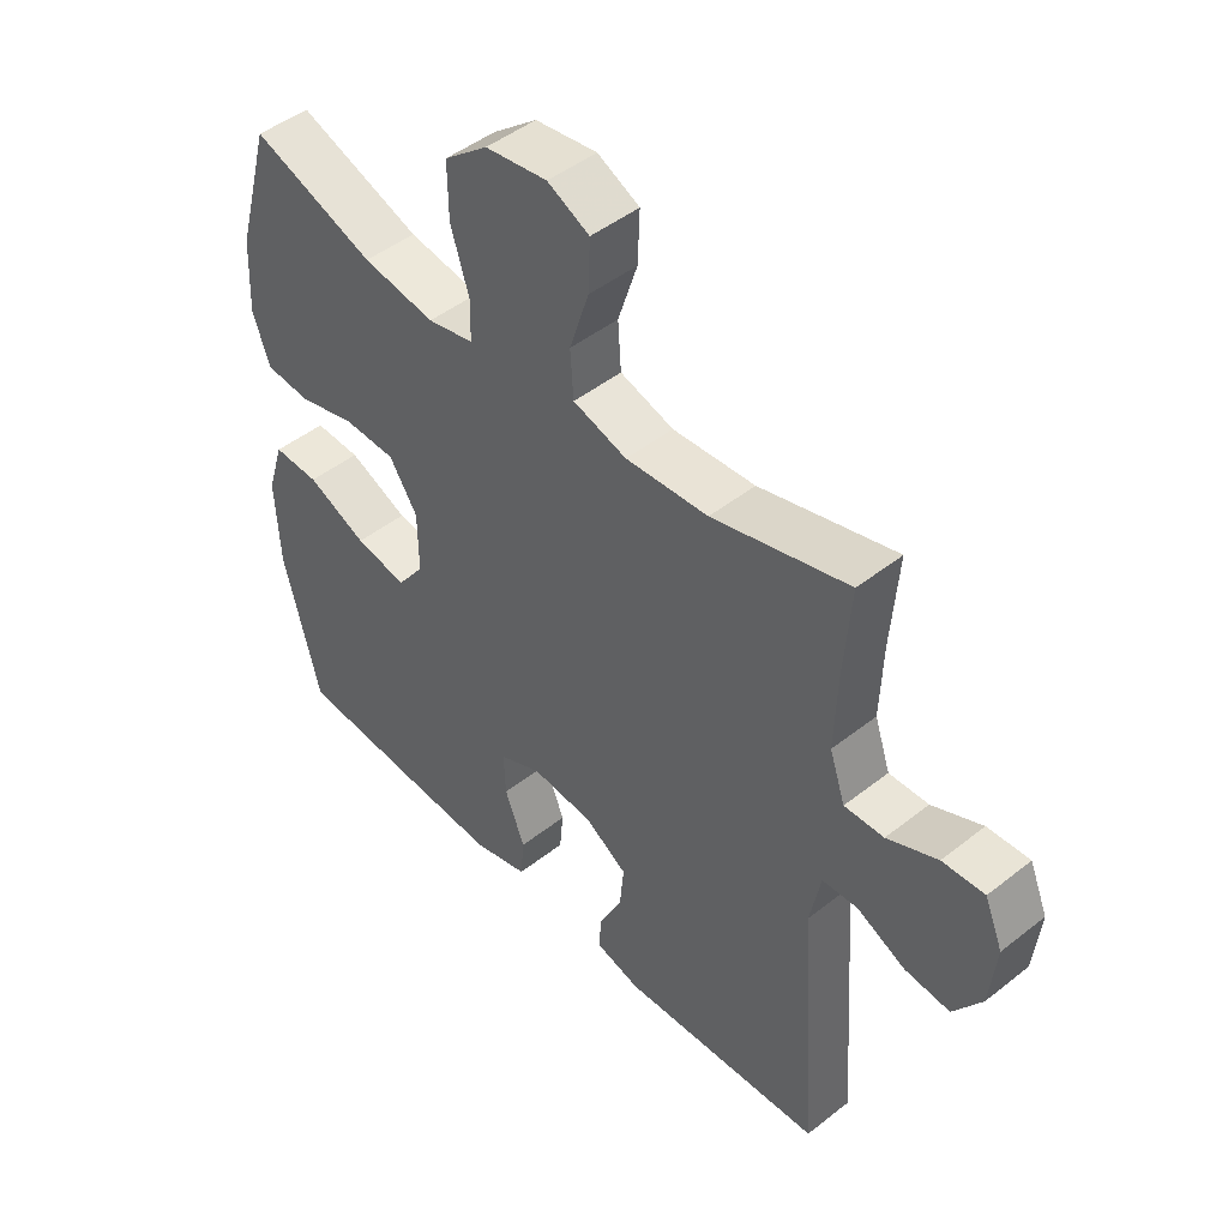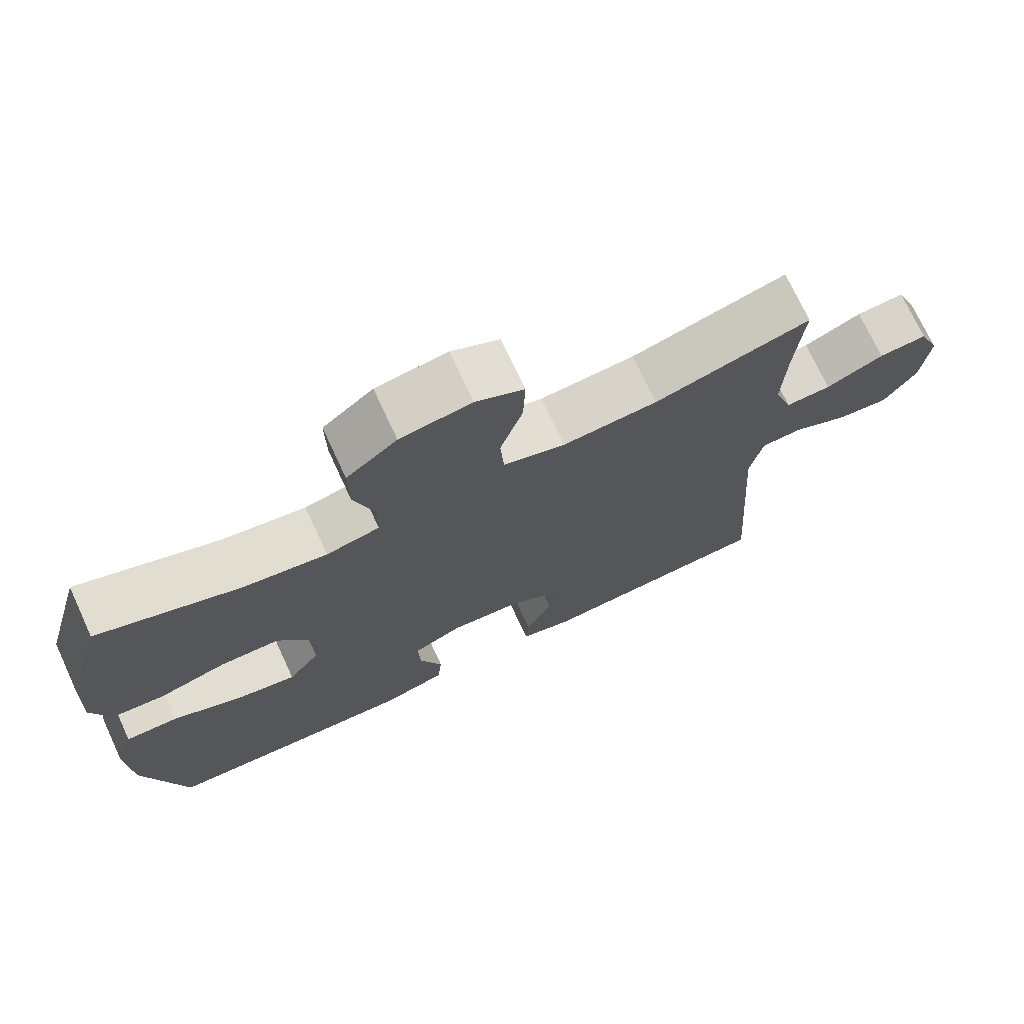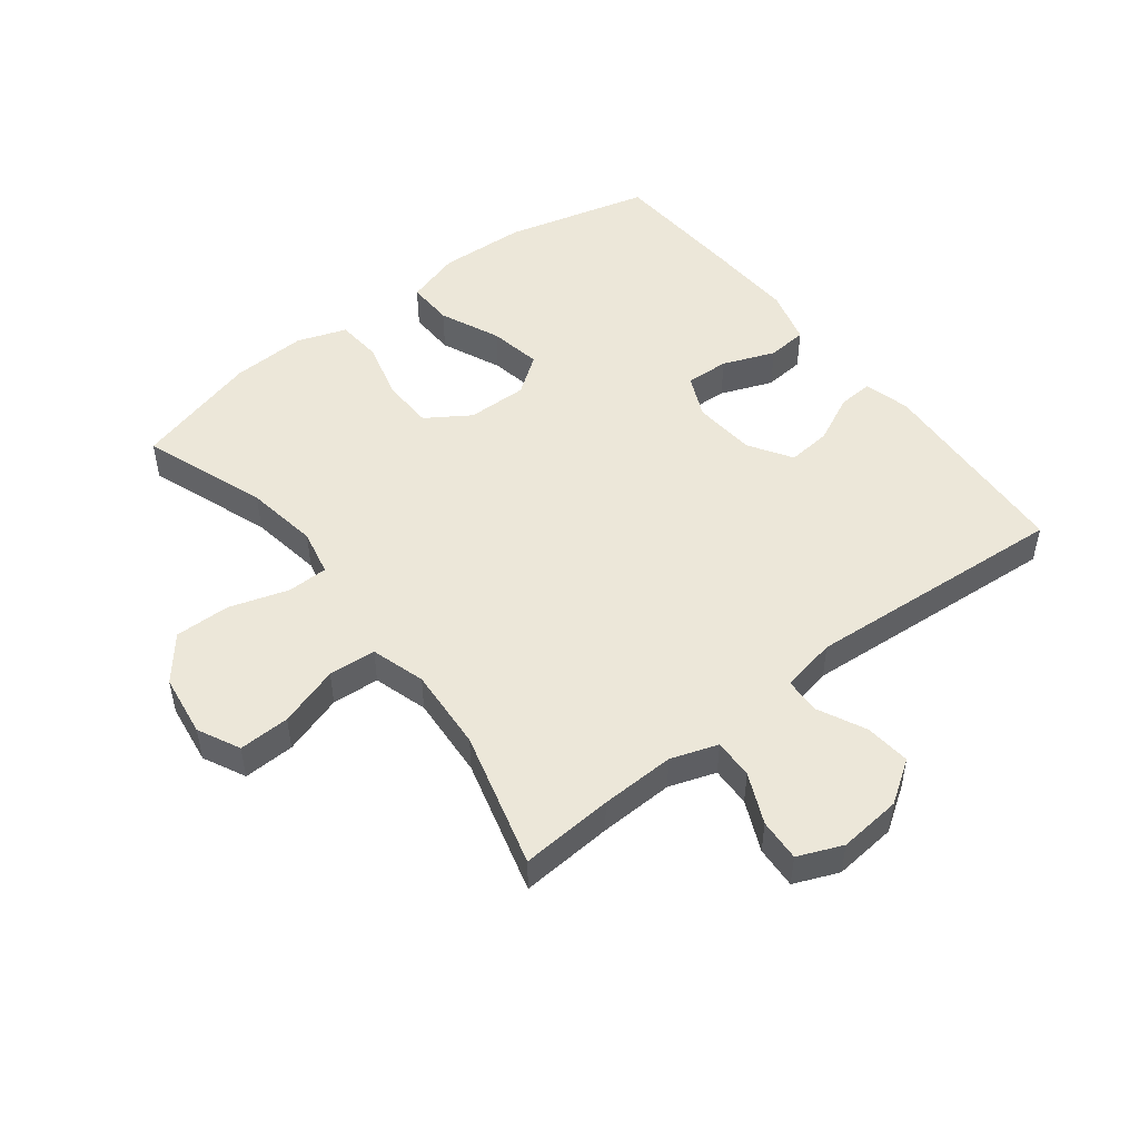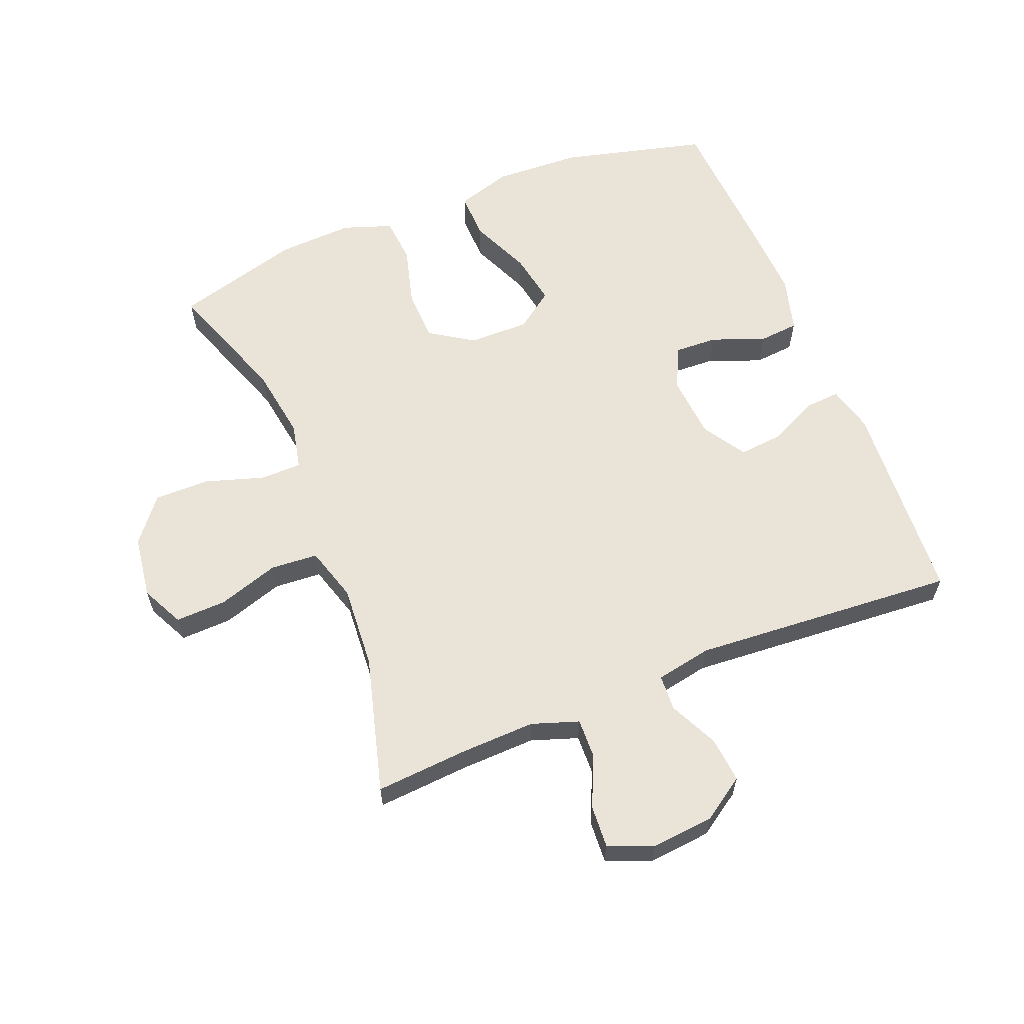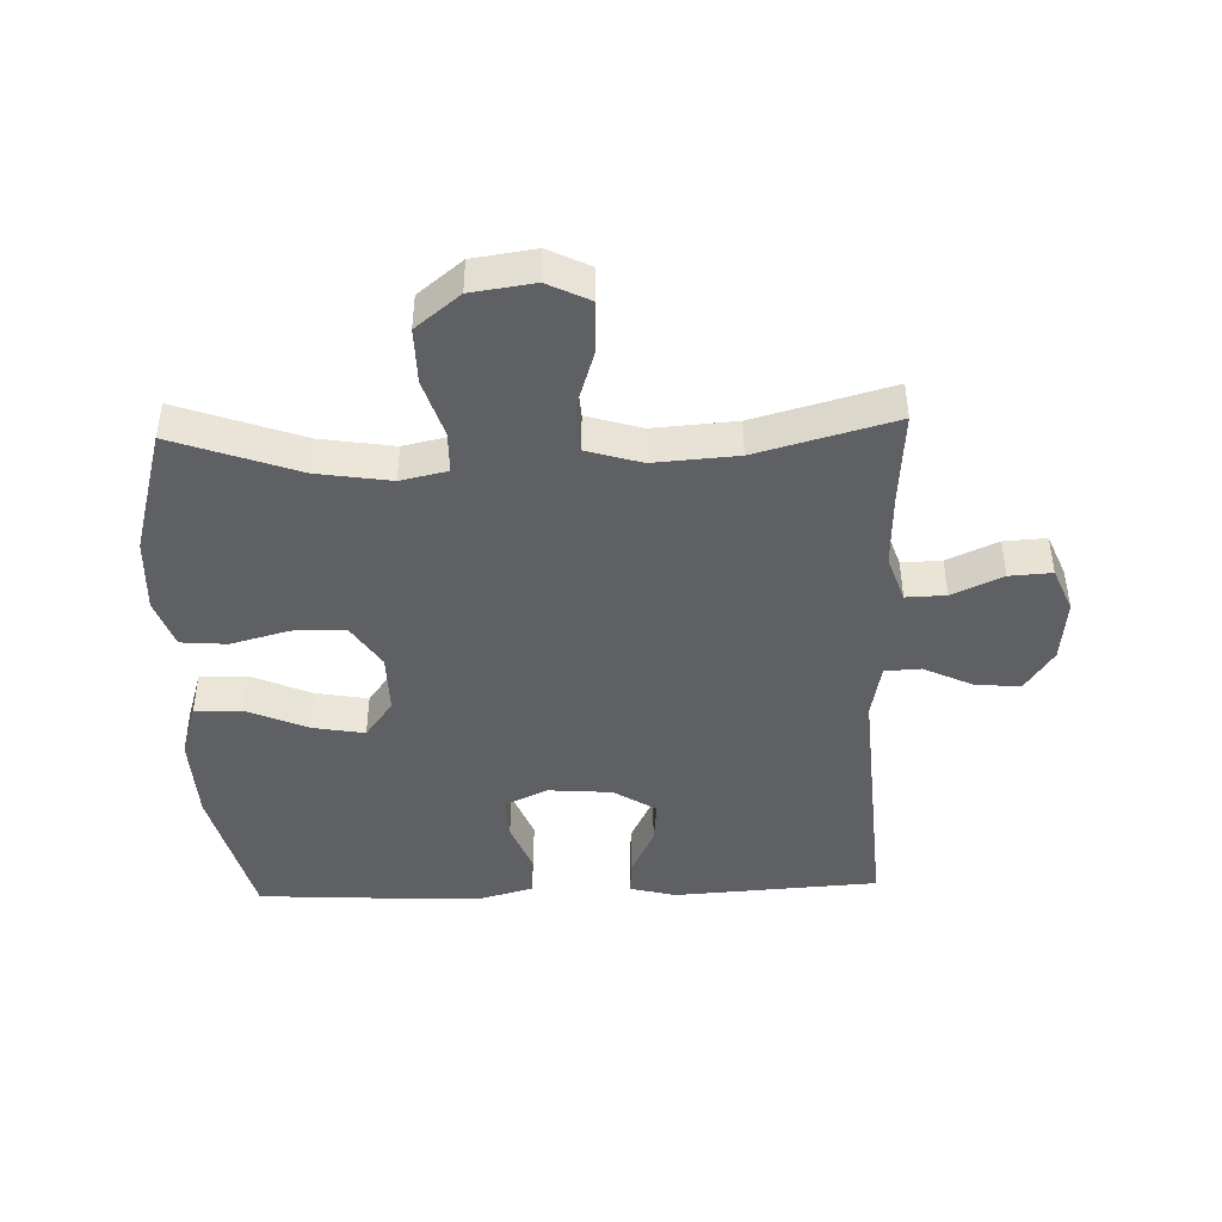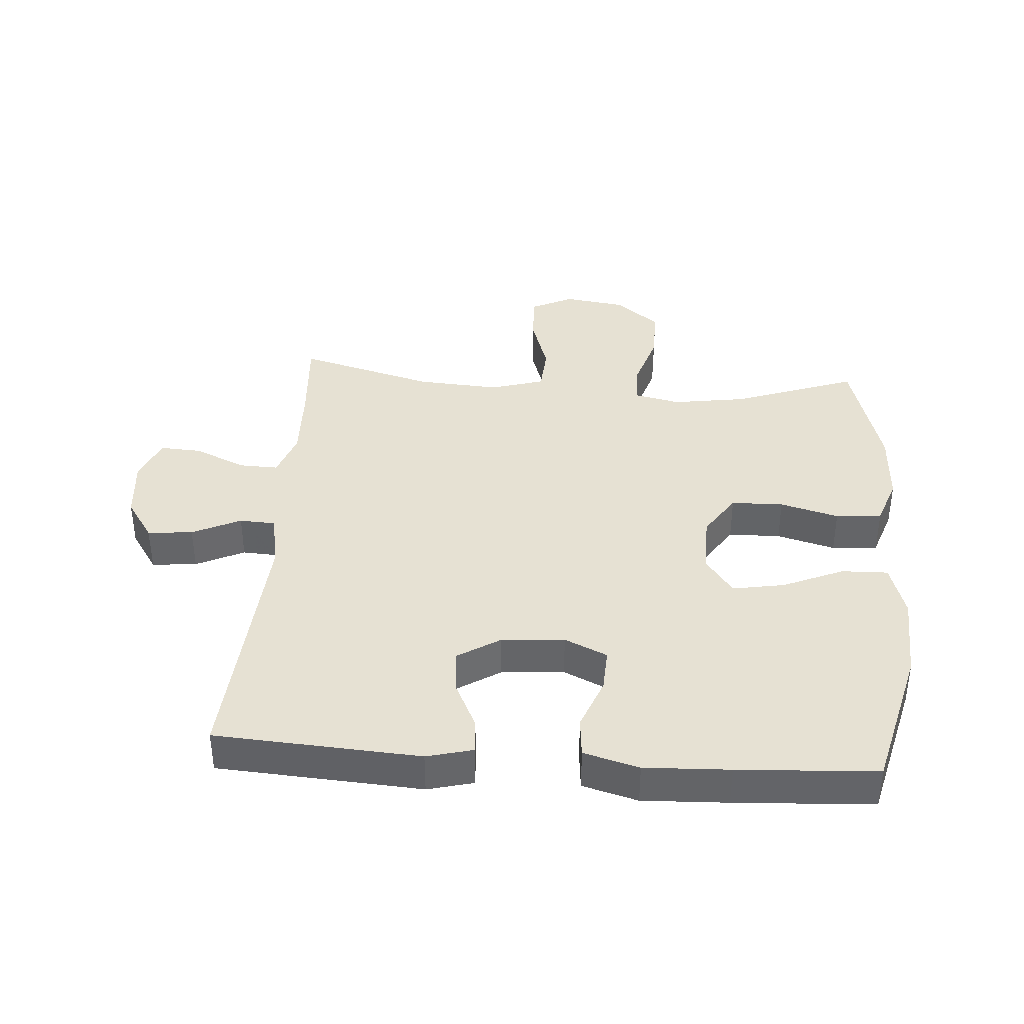
<metadata>
{"format":"obj","ext":"obj","renderer":"f3d","projection":"perspective","resolution":1024,"background":"white","views":[{"elev":46.9,"azim":48.2,"up":"+Z"},{"elev":72.9,"azim":-24.9,"up":"+Z"},{"elev":49.6,"azim":52.3,"up":"+Y"},{"elev":61.2,"azim":68.2,"up":"+Y"},{"elev":-44.0,"azim":2.0,"up":"+Y"},{"elev":38.6,"azim":-175.7,"up":"+Y"}]}
</metadata>
<code>
v 0.5 0.07 -0.5
v 0.175 0.07 -0.52
v 0.102 0.07 -0.501
v 0.106 0.07 -0.445
v 0.143 0.07 -0.369
v 0.15 0.07 -0.299
v 0.082 0.07 -0.256
v -0.018 0.07 -0.248
v -0.086 0.07 -0.279
v -0.083 0.07 -0.348
v -0.051 0.07 -0.431
v -0.057 0.07 -0.495
v -0.145 0.07 -0.519
v -0.28 0.07 -0.513
v -0.5 0.07 -0.5
v -0.558 0.07 -0.27
v -0.564 0.07 -0.132
v -0.537 0.07 -0.045
v -0.463 0.07 -0.047
v -0.367 0.07 -0.089
v -0.284 0.07 -0.104
v -0.24 0.07 -0.044
v -0.241 0.07 0.052
v -0.286 0.07 0.121
v -0.369 0.07 0.123
v -0.462 0.07 0.098
v -0.535 0.07 0.104
v -0.562 0.07 0.182
v -0.556 0.07 0.301
v -0.5 0.07 0.5
v -0.303 0.07 0.429
v -0.187 0.07 0.411
v -0.113 0.07 0.427
v -0.112 0.07 0.492
v -0.141 0.07 0.585
v -0.142 0.07 0.673
v -0.072 0.07 0.729
v 0.027 0.07 0.743
v 0.094 0.07 0.71
v 0.091 0.07 0.629
v 0.06 0.07 0.533
v 0.065 0.07 0.458
v 0.151 0.07 0.432
v 0.283 0.07 0.441
v 0.5 0.07 0.5
v 0.489 0.07 0.353
v 0.485 0.07 0.235
v 0.51 0.07 0.161
v 0.573 0.07 0.163
v 0.653 0.07 0.199
v 0.72 0.07 0.203
v 0.749 0.07 0.133
v 0.739 0.07 0.033
v 0.694 0.07 -0.034
v 0.622 0.07 -0.027
v 0.545 0.07 0.01
v 0.488 0.07 0.007
v 0.471 0.07 -0.081
v 0.5 0 -0.5
v 0.175 0 -0.52
v 0.102 0 -0.501
v 0.106 0 -0.445
v 0.143 0 -0.369
v 0.15 0 -0.299
v 0.082 0 -0.256
v -0.018 0 -0.248
v -0.086 0 -0.279
v -0.083 0 -0.348
v -0.051 0 -0.431
v -0.057 0 -0.495
v -0.145 0 -0.519
v -0.28 0 -0.513
v -0.5 0 -0.5
v -0.558 0 -0.27
v -0.564 0 -0.132
v -0.537 0 -0.045
v -0.463 0 -0.047
v -0.367 0 -0.089
v -0.284 0 -0.104
v -0.24 0 -0.044
v -0.241 0 0.052
v -0.286 0 0.121
v -0.369 0 0.123
v -0.462 0 0.098
v -0.535 0 0.104
v -0.562 0 0.182
v -0.556 0 0.301
v -0.5 0 0.5
v -0.303 0 0.429
v -0.187 0 0.411
v -0.113 0 0.427
v -0.112 0 0.492
v -0.141 0 0.585
v -0.142 0 0.673
v -0.072 0 0.729
v 0.027 0 0.743
v 0.094 0 0.71
v 0.091 0 0.629
v 0.06 0 0.533
v 0.065 0 0.458
v 0.151 0 0.432
v 0.283 0 0.441
v 0.5 0 0.5
v 0.489 0 0.353
v 0.485 0 0.235
v 0.51 0 0.161
v 0.573 0 0.163
v 0.653 0 0.199
v 0.72 0 0.203
v 0.749 0 0.133
v 0.739 0 0.033
v 0.694 0 -0.034
v 0.622 0 -0.027
v 0.545 0 0.01
v 0.488 0 0.007
v 0.471 0 -0.081
f 53 54 55 56
f 53 56 57
f 52 53 57
f 49 50 51 52
f 48 49 52 57
f 47 48 57 58
f 44 45 46
f 43 44 46 47
f 42 43 47 58
f 38 39 40 41
f 38 41 42
f 37 38 42
f 34 35 36 37
f 33 34 37 42
f 32 33 42 58
f 28 29 30 31
f 25 26 27 28
f 24 25 28 31
f 23 24 31 32
f 17 18 19 20
f 17 20 21
f 16 17 21
f 15 16 21
f 14 15 21 22
f 10 11 12 13
f 9 10 13 14
f 2 3 4 5
f 2 5 6
f 1 2 6
f 58 1 6 7
f 22 23 32 58
f 9 14 22
f 8 9 22
f 7 8 22 58
f 114 113 112 111
f 115 114 111
f 115 111 110
f 110 109 108 107
f 115 110 107 106
f 116 115 106 105
f 104 103 102
f 105 104 102 101
f 116 105 101 100
f 99 98 97 96
f 100 99 96
f 100 96 95
f 95 94 93 92
f 100 95 92 91
f 116 100 91 90
f 89 88 87 86
f 86 85 84 83
f 89 86 83 82
f 90 89 82 81
f 78 77 76 75
f 79 78 75
f 79 75 74
f 79 74 73
f 80 79 73 72
f 71 70 69 68
f 72 71 68 67
f 63 62 61 60
f 64 63 60
f 64 60 59
f 65 64 59 116
f 116 90 81 80
f 80 72 67
f 80 67 66
f 116 80 66 65
f 1 59 60 2
f 2 60 61 3
f 3 61 62 4
f 4 62 63 5
f 5 63 64 6
f 6 64 65 7
f 7 65 66 8
f 8 66 67 9
f 9 67 68 10
f 10 68 69 11
f 11 69 70 12
f 12 70 71 13
f 13 71 72 14
f 14 72 73 15
f 15 73 74 16
f 16 74 75 17
f 17 75 76 18
f 18 76 77 19
f 19 77 78 20
f 20 78 79 21
f 21 79 80 22
f 22 80 81 23
f 23 81 82 24
f 24 82 83 25
f 25 83 84 26
f 26 84 85 27
f 27 85 86 28
f 28 86 87 29
f 29 87 88 30
f 30 88 89 31
f 31 89 90 32
f 32 90 91 33
f 33 91 92 34
f 34 92 93 35
f 35 93 94 36
f 36 94 95 37
f 37 95 96 38
f 38 96 97 39
f 39 97 98 40
f 40 98 99 41
f 41 99 100 42
f 42 100 101 43
f 43 101 102 44
f 44 102 103 45
f 45 103 104 46
f 46 104 105 47
f 47 105 106 48
f 48 106 107 49
f 49 107 108 50
f 50 108 109 51
f 51 109 110 52
f 52 110 111 53
f 53 111 112 54
f 54 112 113 55
f 55 113 114 56
f 56 114 115 57
f 57 115 116 58
f 58 116 59 1

</code>
